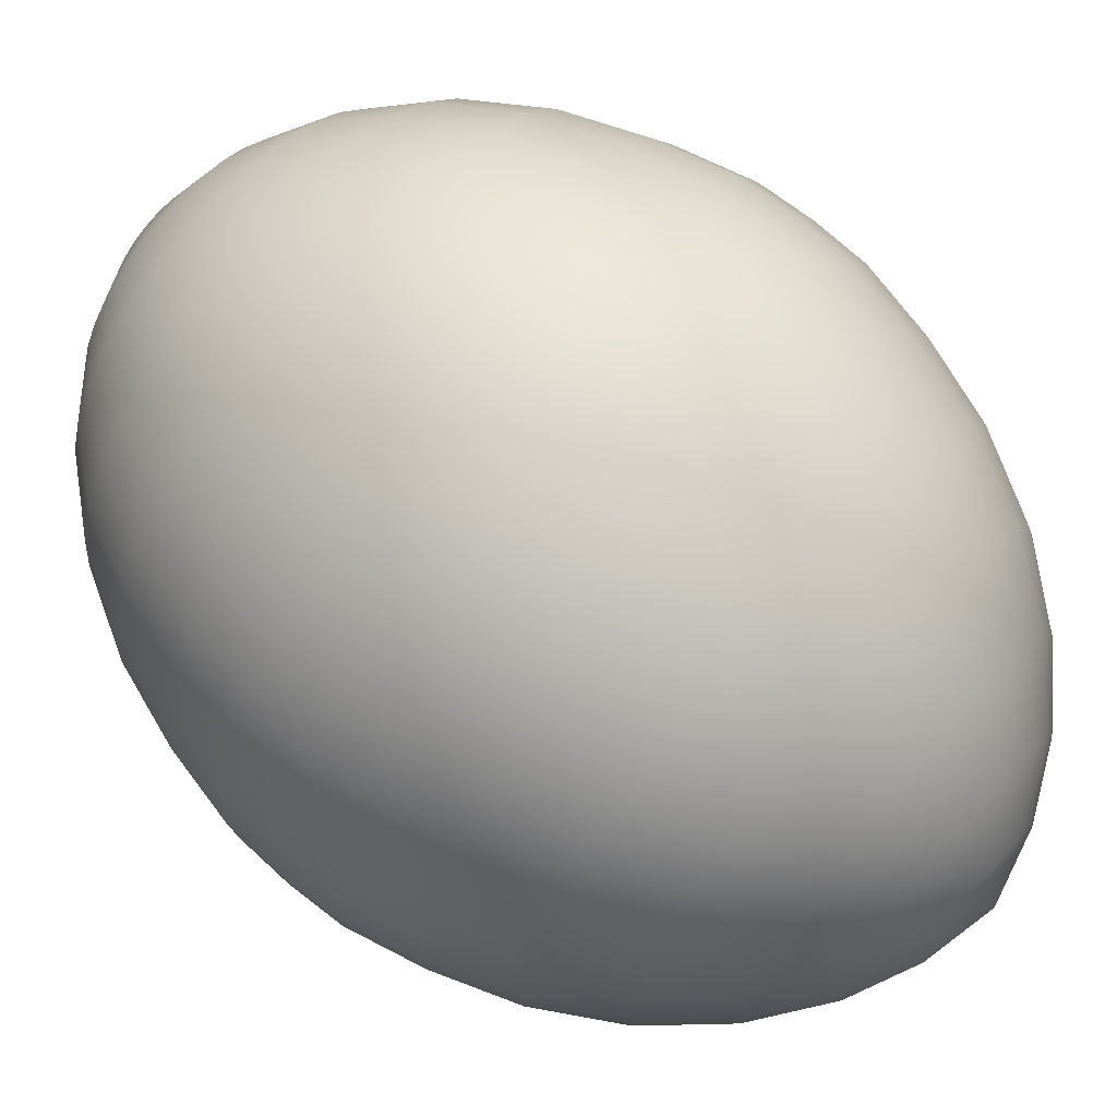
<metadata>
{"format":"obj","ext":"obj","renderer":"f3d","projection":"perspective","resolution":1024,"background":"white","views":[{"elev":70.2,"azim":130.4,"up":"+Z"}]}
</metadata>
<code>
g Sphere_Sphere.001
v 0 0.6801 -0.3808
v 0 0.7739 -0.26
v 0.05072 0.7739 -0.255
v 0.07429 0.6801 -0.3735
v 0 0.5548 -0.4886
v 0.09532 0.5548 -0.4792
v 0 0.4074 -0.5715
v 0.1115 0.4074 -0.5605
v 0 0.2542 -0.6246
v 0.1219 0.2542 -0.6126
v 0 0.1081 -0.6575
v 0.1283 0.1081 -0.6449
v 0 0 -0.6622
v 0.1292 0 -0.6495
v 0 0.8356 -0.134
v 0 0.8681 1e-06
v 0.02615 0.8356 -0.1314
v 0.05129 0.8356 -0.1238
v 0.09948 0.7739 -0.2402
v 0.1457 0.6801 -0.3518
v 0.187 0.5548 -0.4514
v 0.2187 0.4074 -0.528
v 0.239 0.2542 -0.5771
v 0.2516 0.1081 -0.6075
v 0.2534 0 -0.6118
v 0.3175 0.4074 -0.4752
v 0.347 0.2542 -0.5194
v 0.3653 0.1081 -0.5467
v 0.3679 0 -0.5506
v 0.07446 0.8356 -0.1114
v 0.1444 0.7739 -0.2162
v 0.2116 0.6801 -0.3166
v 0.2715 0.5548 -0.4063
v 0.1838 0.7739 -0.1838
v 0.2693 0.6801 -0.2693
v 0.3455 0.5548 -0.3455
v 0.4041 0.4074 -0.4041
v 0.4417 0.2542 -0.4417
v 0.4649 0.1081 -0.4649
v 0.4683 0 -0.4683
v 0.09476 0.8356 -0.09476
v 0.5194 0.2542 -0.347
v 0.5467 0.1081 -0.3653
v 0.5506 0 -0.3679
v 0.1114 0.8356 -0.07445
v 0.2162 0.7739 -0.1444
v 0.3166 0.6801 -0.2116
v 0.4063 0.5548 -0.2715
v 0.4752 0.4074 -0.3175
v 0.2402 0.7739 -0.09948
v 0.3518 0.6801 -0.1457
v 0.4514 0.5548 -0.187
v 0.528 0.4074 -0.2187
v 0.5771 0.2542 -0.239
v 0.6075 0.1081 -0.2516
v 0.6118 0 -0.2534
v 0.1238 0.8356 -0.05128
v 0.6126 0.2542 -0.1219
v 0.6449 0.1081 -0.1283
v 0.6495 0 -0.1292
v 0.1314 0.8356 -0.02615
v 0.255 0.7739 -0.05072
v 0.3735 0.6801 -0.07429
v 0.4792 0.5548 -0.09532
v 0.5605 0.4074 -0.1115
v 0.3808 0.6801 0
v 0.4886 0.5548 0
v 0.5715 0.4074 0
v 0.6246 0.2542 0
v 0.6575 0.1081 0
v 0.6622 0 0
v 0.134 0.8356 0
v 0.26 0.7739 0
v 0.6449 0.1081 0.1283
v 0.6495 0 0.1292
v 0.1314 0.8356 0.02615
v 0.255 0.7739 0.05072
v 0.3735 0.6801 0.07429
v 0.4792 0.5548 0.09532
v 0.5605 0.4074 0.1115
v 0.6126 0.2542 0.1219
v 0.4514 0.5548 0.187
v 0.528 0.4074 0.2187
v 0.5771 0.2542 0.239
v 0.6075 0.1081 0.2516
v 0.6118 0 0.2534
v 0.1238 0.8356 0.05129
v 0.2402 0.7739 0.09949
v 0.3518 0.6801 0.1457
v 0.1114 0.8356 0.07446
v 0.2162 0.7739 0.1444
v 0.3166 0.6801 0.2116
v 0.4063 0.5548 0.2715
v 0.4752 0.4074 0.3175
v 0.5194 0.2542 0.347
v 0.5467 0.1081 0.3653
v 0.5506 0 0.3679
v 0.3455 0.5548 0.3455
v 0.4041 0.4074 0.4041
v 0.4417 0.2542 0.4417
v 0.4649 0.1081 0.4649
v 0.4683 0 0.4683
v 0.09476 0.8356 0.09476
v 0.1838 0.7739 0.1838
v 0.2693 0.6801 0.2693
v 0.07445 0.8356 0.1114
v 0.1444 0.7739 0.2162
v 0.2116 0.6801 0.3166
v 0.2715 0.5548 0.4063
v 0.3175 0.4074 0.4752
v 0.347 0.2542 0.5194
v 0.3653 0.1081 0.5467
v 0.3679 0 0.5506
v 0.2187 0.4074 0.528
v 0.239 0.2542 0.5771
v 0.2516 0.1081 0.6075
v 0.2534 0 0.6118
v 0.05129 0.8356 0.1238
v 0.09948 0.7739 0.2402
v 0.1457 0.6801 0.3518
v 0.187 0.5548 0.4514
v 0.02615 0.8356 0.1314
v 0.05072 0.7739 0.255
v 0.07429 0.6801 0.3735
v 0.09532 0.5548 0.4792
v 0.1115 0.4074 0.5605
v 0.1219 0.2542 0.6126
v 0.1283 0.1081 0.6449
v 0.1292 0 0.6495
v 0 0.4074 0.5715
v 0 0.2542 0.6246
v 0 0.1081 0.6575
v 0 0 0.6622
v 0 0.8356 0.134
v 0 0.7739 0.26
v 0 0.6801 0.3808
v 0 0.5548 0.4886
v -0.05072 0.7739 0.255
v -0.07429 0.6801 0.3735
v -0.09532 0.5548 0.4792
v -0.1115 0.4074 0.5605
v -0.1219 0.2542 0.6126
v -0.1283 0.1081 0.6449
v -0.1292 0 0.6495
v -0.02615 0.8356 0.1314
v -0.239 0.2542 0.5771
v -0.2516 0.1081 0.6075
v -0.2534 0 0.6118
v -0.05129 0.8356 0.1238
v -0.09948 0.7739 0.2402
v -0.1457 0.6801 0.3518
v -0.187 0.5548 0.4514
v -0.2187 0.4074 0.528
v -0.2116 0.6801 0.3166
v -0.2715 0.5548 0.4063
v -0.3175 0.4074 0.4752
v -0.347 0.2542 0.5194
v -0.3653 0.1081 0.5467
v -0.3679 0 0.5506
v -0.07445 0.8356 0.1114
v -0.1444 0.7739 0.2162
v -0.4649 0.1081 0.4649
v -0.4683 0 0.4683
v -0.09476 0.8356 0.09476
v -0.1838 0.7739 0.1838
v -0.2693 0.6801 0.2693
v -0.3455 0.5548 0.3455
v -0.4041 0.4074 0.4041
v -0.4417 0.2542 0.4417
v -0.3166 0.6801 0.2116
v -0.4063 0.5548 0.2715
v -0.4752 0.4074 0.3175
v -0.5194 0.2542 0.347
v -0.5467 0.1081 0.3653
v -0.5506 0 0.3679
v -0.1114 0.8356 0.07446
v -0.2162 0.7739 0.1444
v -0.6075 0.1081 0.2516
v -0.6118 0 0.2534
v -0.1238 0.8356 0.05129
v -0.2402 0.7739 0.09949
v -0.3518 0.6801 0.1457
v -0.4514 0.5548 0.187
v -0.528 0.4074 0.2187
v -0.5771 0.2542 0.239
v -0.4792 0.5548 0.09532
v -0.5605 0.4074 0.1115
v -0.6126 0.2542 0.1219
v -0.6449 0.1081 0.1283
v -0.6495 0 0.1292
v -0.1314 0.8356 0.02615
v -0.255 0.7739 0.05072
v -0.3735 0.6801 0.07429
v -0.134 0.8356 0
v -0.26 0.7739 0
v -0.3808 0.6801 0
v -0.4886 0.5548 0
v -0.5715 0.4074 0
v -0.6246 0.2542 0
v -0.6575 0.1081 0
v -0.6622 0 0
v -0.4792 0.5548 -0.09532
v -0.5605 0.4074 -0.1115
v -0.6126 0.2542 -0.1219
v -0.6449 0.1081 -0.1283
v -0.6495 0 -0.1292
v -0.1314 0.8356 -0.02615
v -0.255 0.7739 -0.05072
v -0.3735 0.6801 -0.07429
v -0.1238 0.8356 -0.05128
v -0.2402 0.7739 -0.09948
v -0.3518 0.6801 -0.1457
v -0.4514 0.5548 -0.187
v -0.528 0.4074 -0.2187
v -0.5771 0.2542 -0.239
v -0.6075 0.1081 -0.2516
v -0.6118 0 -0.2534
v -0.4752 0.4074 -0.3175
v -0.5194 0.2542 -0.347
v -0.5467 0.1081 -0.3653
v -0.5506 0 -0.3679
v -0.1114 0.8356 -0.07445
v -0.2162 0.7739 -0.1444
v -0.3166 0.6801 -0.2116
v -0.4063 0.5548 -0.2715
v -0.1838 0.7739 -0.1838
v -0.2693 0.6801 -0.2693
v -0.3455 0.5548 -0.3455
v -0.4041 0.4074 -0.4041
v -0.4417 0.2542 -0.4417
v -0.4649 0.1081 -0.4649
v -0.4683 0 -0.4683
v -0.09476 0.8356 -0.09476
v -0.347 0.2542 -0.5194
v -0.3653 0.1081 -0.5467
v -0.3679 0 -0.5506
v -0.07445 0.8356 -0.1114
v -0.1444 0.7739 -0.2162
v -0.2116 0.6801 -0.3166
v -0.2715 0.5548 -0.4063
v -0.3175 0.4074 -0.4752
v -0.09948 0.7739 -0.2402
v -0.1457 0.6801 -0.3518
v -0.187 0.5548 -0.4514
v -0.2187 0.4074 -0.528
v -0.239 0.2542 -0.5771
v -0.2516 0.1081 -0.6075
v -0.2534 0 -0.6118
v -0.05129 0.8356 -0.1238
v -0.1219 0.2542 -0.6126
v -0.1283 0.1081 -0.6449
v -0.1292 0 -0.6495
v -0.02615 0.8356 -0.1314
v -0.05072 0.7739 -0.255
v -0.07429 0.6801 -0.3735
v -0.09532 0.5548 -0.4792
v -0.1115 0.4074 -0.5605
v 0 -0.6801 -0.3808
v 0.07429 -0.6801 -0.3735
v 0.05072 -0.7739 -0.255
v 0 -0.7739 -0.26
v 0 -0.5548 -0.4886
v 0.09532 -0.5548 -0.4792
v 0 -0.4074 -0.5715
v 0.1115 -0.4074 -0.5605
v 0 -0.2542 -0.6246
v 0.1219 -0.2542 -0.6126
v 0 -0.1081 -0.6575
v 0.1283 -0.1081 -0.6449
v 0 -0.8356 -0.134
v 0.02615 -0.8356 -0.1314
v 0 -0.8681 1e-06
v 0.09948 -0.7739 -0.2402
v 0.05129 -0.8356 -0.1238
v 0.1457 -0.6801 -0.3518
v 0.187 -0.5548 -0.4514
v 0.2187 -0.4074 -0.528
v 0.239 -0.2542 -0.5771
v 0.2516 -0.1081 -0.6075
v 0.347 -0.2542 -0.5194
v 0.3175 -0.4074 -0.4752
v 0.3653 -0.1081 -0.5467
v 0.07446 -0.8356 -0.1114
v 0.1444 -0.7739 -0.2162
v 0.2116 -0.6801 -0.3166
v 0.2715 -0.5548 -0.4063
v 0.2693 -0.6801 -0.2693
v 0.1838 -0.7739 -0.1838
v 0.3455 -0.5548 -0.3455
v 0.4041 -0.4074 -0.4041
v 0.4417 -0.2542 -0.4417
v 0.4649 -0.1081 -0.4649
v 0.09476 -0.8356 -0.09476
v 0.5467 -0.1081 -0.3653
v 0.5194 -0.2542 -0.347
v 0.1114 -0.8356 -0.07445
v 0.2162 -0.7739 -0.1444
v 0.3166 -0.6801 -0.2116
v 0.4063 -0.5548 -0.2715
v 0.4752 -0.4074 -0.3175
v 0.3518 -0.6801 -0.1457
v 0.2402 -0.7739 -0.09948
v 0.4514 -0.5548 -0.187
v 0.528 -0.4074 -0.2187
v 0.5771 -0.2542 -0.239
v 0.6075 -0.1081 -0.2516
v 0.1238 -0.8356 -0.05128
v 0.6449 -0.1081 -0.1283
v 0.6126 -0.2542 -0.1219
v 0.1314 -0.8356 -0.02615
v 0.255 -0.7739 -0.05072
v 0.3735 -0.6801 -0.07429
v 0.4792 -0.5548 -0.09532
v 0.5605 -0.4074 -0.1115
v 0.4886 -0.5548 0
v 0.3808 -0.6801 0
v 0.5715 -0.4074 0
v 0.6246 -0.2542 0
v 0.6575 -0.1081 0
v 0.134 -0.8356 0
v 0.26 -0.7739 0
v 0.6449 -0.1081 0.1283
v 0.1314 -0.8356 0.02615
v 0.255 -0.7739 0.05072
v 0.3735 -0.6801 0.07429
v 0.4792 -0.5548 0.09532
v 0.5605 -0.4074 0.1115
v 0.6126 -0.2542 0.1219
v 0.528 -0.4074 0.2187
v 0.4514 -0.5548 0.187
v 0.5771 -0.2542 0.239
v 0.6075 -0.1081 0.2516
v 0.1238 -0.8356 0.05129
v 0.2402 -0.7739 0.09949
v 0.3518 -0.6801 0.1457
v 0.1114 -0.8356 0.07446
v 0.2162 -0.7739 0.1444
v 0.3166 -0.6801 0.2116
v 0.4063 -0.5548 0.2715
v 0.4752 -0.4074 0.3175
v 0.5194 -0.2542 0.347
v 0.5467 -0.1081 0.3653
v 0.4041 -0.4074 0.4041
v 0.3455 -0.5548 0.3455
v 0.4417 -0.2542 0.4417
v 0.4649 -0.1081 0.4649
v 0.09476 -0.8356 0.09476
v 0.1838 -0.7739 0.1838
v 0.2693 -0.6801 0.2693
v 0.1444 -0.7739 0.2162
v 0.07445 -0.8356 0.1114
v 0.2116 -0.6801 0.3166
v 0.2715 -0.5548 0.4063
v 0.3175 -0.4074 0.4752
v 0.347 -0.2542 0.5194
v 0.3653 -0.1081 0.5467
v 0.239 -0.2542 0.5771
v 0.2187 -0.4074 0.528
v 0.2516 -0.1081 0.6075
v 0.05129 -0.8356 0.1238
v 0.09948 -0.7739 0.2402
v 0.1457 -0.6801 0.3518
v 0.187 -0.5548 0.4514
v 0.05072 -0.7739 0.255
v 0.02615 -0.8356 0.1314
v 0.07429 -0.6801 0.3735
v 0.09532 -0.5548 0.4792
v 0.1115 -0.4074 0.5605
v 0.1219 -0.2542 0.6126
v 0.1283 -0.1081 0.6449
v 0 -0.2542 0.6246
v 0 -0.4074 0.5715
v 0 -0.1081 0.6575
v 0 -0.8356 0.134
v 0 -0.7739 0.26
v 0 -0.6801 0.3808
v 0 -0.5548 0.4886
v -0.07429 -0.6801 0.3735
v -0.05072 -0.7739 0.255
v -0.09532 -0.5548 0.4792
v -0.1115 -0.4074 0.5605
v -0.1219 -0.2542 0.6126
v -0.1283 -0.1081 0.6449
v -0.02615 -0.8356 0.1314
v -0.2516 -0.1081 0.6075
v -0.239 -0.2542 0.5771
v -0.05129 -0.8356 0.1238
v -0.09948 -0.7739 0.2402
v -0.1457 -0.6801 0.3518
v -0.187 -0.5548 0.4514
v -0.2187 -0.4074 0.528
v -0.2715 -0.5548 0.4063
v -0.2116 -0.6801 0.3166
v -0.3175 -0.4074 0.4752
v -0.347 -0.2542 0.5194
v -0.3653 -0.1081 0.5467
v -0.07445 -0.8356 0.1114
v -0.1444 -0.7739 0.2162
v -0.4649 -0.1081 0.4649
v -0.09476 -0.8356 0.09476
v -0.1838 -0.7739 0.1838
v -0.2693 -0.6801 0.2693
v -0.3455 -0.5548 0.3455
v -0.4041 -0.4074 0.4041
v -0.4417 -0.2542 0.4417
v -0.4063 -0.5548 0.2715
v -0.3166 -0.6801 0.2116
v -0.4752 -0.4074 0.3175
v -0.5194 -0.2542 0.347
v -0.5467 -0.1081 0.3653
v -0.1114 -0.8356 0.07446
v -0.2162 -0.7739 0.1444
v -0.6075 -0.1081 0.2516
v -0.1238 -0.8356 0.05129
v -0.2402 -0.7739 0.09949
v -0.3518 -0.6801 0.1457
v -0.4514 -0.5548 0.187
v -0.528 -0.4074 0.2187
v -0.5771 -0.2542 0.239
v -0.5605 -0.4074 0.1115
v -0.4792 -0.5548 0.09532
v -0.6126 -0.2542 0.1219
v -0.6449 -0.1081 0.1283
v -0.1314 -0.8356 0.02615
v -0.255 -0.7739 0.05072
v -0.3735 -0.6801 0.07429
v -0.134 -0.8356 0
v -0.26 -0.7739 0
v -0.3808 -0.6801 0
v -0.4886 -0.5548 0
v -0.5715 -0.4074 0
v -0.6246 -0.2542 0
v -0.6575 -0.1081 0
v -0.5605 -0.4074 -0.1115
v -0.4792 -0.5548 -0.09532
v -0.6126 -0.2542 -0.1219
v -0.6449 -0.1081 -0.1283
v -0.1314 -0.8356 -0.02615
v -0.255 -0.7739 -0.05072
v -0.3735 -0.6801 -0.07429
v -0.2402 -0.7739 -0.09948
v -0.1238 -0.8356 -0.05128
v -0.3518 -0.6801 -0.1457
v -0.4514 -0.5548 -0.187
v -0.528 -0.4074 -0.2187
v -0.5771 -0.2542 -0.239
v -0.6075 -0.1081 -0.2516
v -0.5194 -0.2542 -0.347
v -0.4752 -0.4074 -0.3175
v -0.5467 -0.1081 -0.3653
v -0.1114 -0.8356 -0.07445
v -0.2162 -0.7739 -0.1444
v -0.3166 -0.6801 -0.2116
v -0.4063 -0.5548 -0.2715
v -0.2693 -0.6801 -0.2693
v -0.1838 -0.7739 -0.1838
v -0.3455 -0.5548 -0.3455
v -0.4041 -0.4074 -0.4041
v -0.4417 -0.2542 -0.4417
v -0.4649 -0.1081 -0.4649
v -0.09476 -0.8356 -0.09476
v -0.3653 -0.1081 -0.5467
v -0.347 -0.2542 -0.5194
v -0.07445 -0.8356 -0.1114
v -0.1444 -0.7739 -0.2162
v -0.2116 -0.6801 -0.3166
v -0.2715 -0.5548 -0.4063
v -0.3175 -0.4074 -0.4752
v -0.1457 -0.6801 -0.3518
v -0.09948 -0.7739 -0.2402
v -0.187 -0.5548 -0.4514
v -0.2187 -0.4074 -0.528
v -0.239 -0.2542 -0.5771
v -0.2516 -0.1081 -0.6075
v -0.05129 -0.8356 -0.1238
v -0.1283 -0.1081 -0.6449
v -0.1219 -0.2542 -0.6126
v -0.02615 -0.8356 -0.1314
v -0.05072 -0.7739 -0.255
v -0.07429 -0.6801 -0.3735
v -0.09532 -0.5548 -0.4792
v -0.1115 -0.4074 -0.5605
f 1 2 3 4
f 5 1 4 6
f 7 5 6 8
f 9 7 8 10
f 11 9 10 12
f 13 11 12 14
f 15 16 17
f 2 15 17 3
f 3 17 18 19
f 4 3 19 20
f 6 4 20 21
f 8 6 21 22
f 10 8 22 23
f 12 10 23 24
f 14 12 24 25
f 17 16 18
f 23 22 26 27
f 24 23 27 28
f 25 24 28 29
f 18 16 30
f 19 18 30 31
f 20 19 31 32
f 21 20 32 33
f 22 21 33 26
f 32 31 34 35
f 33 32 35 36
f 26 33 36 37
f 27 26 37 38
f 28 27 38 39
f 29 28 39 40
f 30 16 41
f 31 30 41 34
f 39 38 42 43
f 40 39 43 44
f 41 16 45
f 34 41 45 46
f 35 34 46 47
f 36 35 47 48
f 37 36 48 49
f 38 37 49 42
f 47 46 50 51
f 48 47 51 52
f 49 48 52 53
f 42 49 53 54
f 43 42 54 55
f 44 43 55 56
f 45 16 57
f 46 45 57 50
f 55 54 58 59
f 56 55 59 60
f 57 16 61
f 50 57 61 62
f 51 50 62 63
f 52 51 63 64
f 53 52 64 65
f 54 53 65 58
f 64 63 66 67
f 65 64 67 68
f 58 65 68 69
f 59 58 69 70
f 60 59 70 71
f 61 16 72
f 62 61 72 73
f 63 62 73 66
f 71 70 74 75
f 72 16 76
f 73 72 76 77
f 66 73 77 78
f 67 66 78 79
f 68 67 79 80
f 69 68 80 81
f 70 69 81 74
f 80 79 82 83
f 81 80 83 84
f 74 81 84 85
f 75 74 85 86
f 76 16 87
f 77 76 87 88
f 78 77 88 89
f 79 78 89 82
f 87 16 90
f 88 87 90 91
f 89 88 91 92
f 82 89 92 93
f 83 82 93 94
f 84 83 94 95
f 85 84 95 96
f 86 85 96 97
f 94 93 98 99
f 95 94 99 100
f 96 95 100 101
f 97 96 101 102
f 90 16 103
f 91 90 103 104
f 92 91 104 105
f 93 92 105 98
f 104 103 106 107
f 105 104 107 108
f 98 105 108 109
f 99 98 109 110
f 100 99 110 111
f 101 100 111 112
f 102 101 112 113
f 103 16 106
f 111 110 114 115
f 112 111 115 116
f 113 112 116 117
f 106 16 118
f 107 106 118 119
f 108 107 119 120
f 109 108 120 121
f 110 109 121 114
f 119 118 122 123
f 120 119 123 124
f 121 120 124 125
f 114 121 125 126
f 115 114 126 127
f 116 115 127 128
f 117 116 128 129
f 118 16 122
f 127 126 130 131
f 128 127 131 132
f 129 128 132 133
f 122 16 134
f 123 122 134 135
f 124 123 135 136
f 125 124 136 137
f 126 125 137 130
f 136 135 138 139
f 137 136 139 140
f 130 137 140 141
f 131 130 141 142
f 132 131 142 143
f 133 132 143 144
f 134 16 145
f 135 134 145 138
f 143 142 146 147
f 144 143 147 148
f 145 16 149
f 138 145 149 150
f 139 138 150 151
f 140 139 151 152
f 141 140 152 153
f 142 141 153 146
f 152 151 154 155
f 153 152 155 156
f 146 153 156 157
f 147 146 157 158
f 148 147 158 159
f 149 16 160
f 150 149 160 161
f 151 150 161 154
f 159 158 162 163
f 160 16 164
f 161 160 164 165
f 154 161 165 166
f 155 154 166 167
f 156 155 167 168
f 157 156 168 169
f 158 157 169 162
f 167 166 170 171
f 168 167 171 172
f 169 168 172 173
f 162 169 173 174
f 163 162 174 175
f 164 16 176
f 165 164 176 177
f 166 165 177 170
f 175 174 178 179
f 176 16 180
f 177 176 180 181
f 170 177 181 182
f 171 170 182 183
f 172 171 183 184
f 173 172 184 185
f 174 173 185 178
f 184 183 186 187
f 185 184 187 188
f 178 185 188 189
f 179 178 189 190
f 180 16 191
f 181 180 191 192
f 182 181 192 193
f 183 182 193 186
f 191 16 194
f 192 191 194 195
f 193 192 195 196
f 186 193 196 197
f 187 186 197 198
f 188 187 198 199
f 189 188 199 200
f 190 189 200 201
f 198 197 202 203
f 199 198 203 204
f 200 199 204 205
f 201 200 205 206
f 194 16 207
f 195 194 207 208
f 196 195 208 209
f 197 196 209 202
f 208 207 210 211
f 209 208 211 212
f 202 209 212 213
f 203 202 213 214
f 204 203 214 215
f 205 204 215 216
f 206 205 216 217
f 207 16 210
f 215 214 218 219
f 216 215 219 220
f 217 216 220 221
f 210 16 222
f 211 210 222 223
f 212 211 223 224
f 213 212 224 225
f 214 213 225 218
f 224 223 226 227
f 225 224 227 228
f 218 225 228 229
f 219 218 229 230
f 220 219 230 231
f 221 220 231 232
f 222 16 233
f 223 222 233 226
f 231 230 234 235
f 232 231 235 236
f 233 16 237
f 226 233 237 238
f 227 226 238 239
f 228 227 239 240
f 229 228 240 241
f 230 229 241 234
f 239 238 242 243
f 240 239 243 244
f 241 240 244 245
f 234 241 245 246
f 235 234 246 247
f 236 235 247 248
f 237 16 249
f 238 237 249 242
f 247 246 250 251
f 248 247 251 252
f 249 16 253
f 242 249 253 254
f 243 242 254 255
f 244 243 255 256
f 245 244 256 257
f 246 245 257 250
f 256 255 1 5
f 257 256 5 7
f 250 257 7 9
f 251 250 9 11
f 252 251 11 13
f 253 16 15
f 254 253 15 2
f 255 254 2 1
f 258 259 260 261
f 262 263 259 258
f 264 265 263 262
f 266 267 265 264
f 268 269 267 266
f 13 14 269 268
f 270 271 272
f 261 260 271 270
f 260 273 274 271
f 259 275 273 260
f 263 276 275 259
f 265 277 276 263
f 267 278 277 265
f 269 279 278 267
f 14 25 279 269
f 271 274 272
f 278 280 281 277
f 279 282 280 278
f 25 29 282 279
f 274 283 272
f 273 284 283 274
f 275 285 284 273
f 276 286 285 275
f 277 281 286 276
f 285 287 288 284
f 286 289 287 285
f 281 290 289 286
f 280 291 290 281
f 282 292 291 280
f 29 40 292 282
f 283 293 272
f 284 288 293 283
f 292 294 295 291
f 40 44 294 292
f 293 296 272
f 288 297 296 293
f 287 298 297 288
f 289 299 298 287
f 290 300 299 289
f 291 295 300 290
f 298 301 302 297
f 299 303 301 298
f 300 304 303 299
f 295 305 304 300
f 294 306 305 295
f 44 56 306 294
f 296 307 272
f 297 302 307 296
f 306 308 309 305
f 56 60 308 306
f 307 310 272
f 302 311 310 307
f 301 312 311 302
f 303 313 312 301
f 304 314 313 303
f 305 309 314 304
f 313 315 316 312
f 314 317 315 313
f 309 318 317 314
f 308 319 318 309
f 60 71 319 308
f 310 320 272
f 311 321 320 310
f 312 316 321 311
f 71 75 322 319
f 320 323 272
f 321 324 323 320
f 316 325 324 321
f 315 326 325 316
f 317 327 326 315
f 318 328 327 317
f 319 322 328 318
f 327 329 330 326
f 328 331 329 327
f 322 332 331 328
f 75 86 332 322
f 323 333 272
f 324 334 333 323
f 325 335 334 324
f 326 330 335 325
f 333 336 272
f 334 337 336 333
f 335 338 337 334
f 330 339 338 335
f 329 340 339 330
f 331 341 340 329
f 332 342 341 331
f 86 97 342 332
f 340 343 344 339
f 341 345 343 340
f 342 346 345 341
f 97 102 346 342
f 336 347 272
f 337 348 347 336
f 338 349 348 337
f 339 344 349 338
f 348 350 351 347
f 349 352 350 348
f 344 353 352 349
f 343 354 353 344
f 345 355 354 343
f 346 356 355 345
f 102 113 356 346
f 347 351 272
f 355 357 358 354
f 356 359 357 355
f 113 117 359 356
f 351 360 272
f 350 361 360 351
f 352 362 361 350
f 353 363 362 352
f 354 358 363 353
f 361 364 365 360
f 362 366 364 361
f 363 367 366 362
f 358 368 367 363
f 357 369 368 358
f 359 370 369 357
f 117 129 370 359
f 360 365 272
f 369 371 372 368
f 370 373 371 369
f 129 133 373 370
f 365 374 272
f 364 375 374 365
f 366 376 375 364
f 367 377 376 366
f 368 372 377 367
f 376 378 379 375
f 377 380 378 376
f 372 381 380 377
f 371 382 381 372
f 373 383 382 371
f 133 144 383 373
f 374 384 272
f 375 379 384 374
f 383 385 386 382
f 144 148 385 383
f 384 387 272
f 379 388 387 384
f 378 389 388 379
f 380 390 389 378
f 381 391 390 380
f 382 386 391 381
f 390 392 393 389
f 391 394 392 390
f 386 395 394 391
f 385 396 395 386
f 148 159 396 385
f 387 397 272
f 388 398 397 387
f 389 393 398 388
f 159 163 399 396
f 397 400 272
f 398 401 400 397
f 393 402 401 398
f 392 403 402 393
f 394 404 403 392
f 395 405 404 394
f 396 399 405 395
f 403 406 407 402
f 404 408 406 403
f 405 409 408 404
f 399 410 409 405
f 163 175 410 399
f 400 411 272
f 401 412 411 400
f 402 407 412 401
f 175 179 413 410
f 411 414 272
f 412 415 414 411
f 407 416 415 412
f 406 417 416 407
f 408 418 417 406
f 409 419 418 408
f 410 413 419 409
f 418 420 421 417
f 419 422 420 418
f 413 423 422 419
f 179 190 423 413
f 414 424 272
f 415 425 424 414
f 416 426 425 415
f 417 421 426 416
f 424 427 272
f 425 428 427 424
f 426 429 428 425
f 421 430 429 426
f 420 431 430 421
f 422 432 431 420
f 423 433 432 422
f 190 201 433 423
f 431 434 435 430
f 432 436 434 431
f 433 437 436 432
f 201 206 437 433
f 427 438 272
f 428 439 438 427
f 429 440 439 428
f 430 435 440 429
f 439 441 442 438
f 440 443 441 439
f 435 444 443 440
f 434 445 444 435
f 436 446 445 434
f 437 447 446 436
f 206 217 447 437
f 438 442 272
f 446 448 449 445
f 447 450 448 446
f 217 221 450 447
f 442 451 272
f 441 452 451 442
f 443 453 452 441
f 444 454 453 443
f 445 449 454 444
f 453 455 456 452
f 454 457 455 453
f 449 458 457 454
f 448 459 458 449
f 450 460 459 448
f 221 232 460 450
f 451 461 272
f 452 456 461 451
f 460 462 463 459
f 232 236 462 460
f 461 464 272
f 456 465 464 461
f 455 466 465 456
f 457 467 466 455
f 458 468 467 457
f 459 463 468 458
f 466 469 470 465
f 467 471 469 466
f 468 472 471 467
f 463 473 472 468
f 462 474 473 463
f 236 248 474 462
f 464 475 272
f 465 470 475 464
f 474 476 477 473
f 248 252 476 474
f 475 478 272
f 470 479 478 475
f 469 480 479 470
f 471 481 480 469
f 472 482 481 471
f 473 477 482 472
f 481 262 258 480
f 482 264 262 481
f 477 266 264 482
f 476 268 266 477
f 252 13 268 476
f 478 270 272
f 479 261 270 478
f 480 258 261 479

</code>
